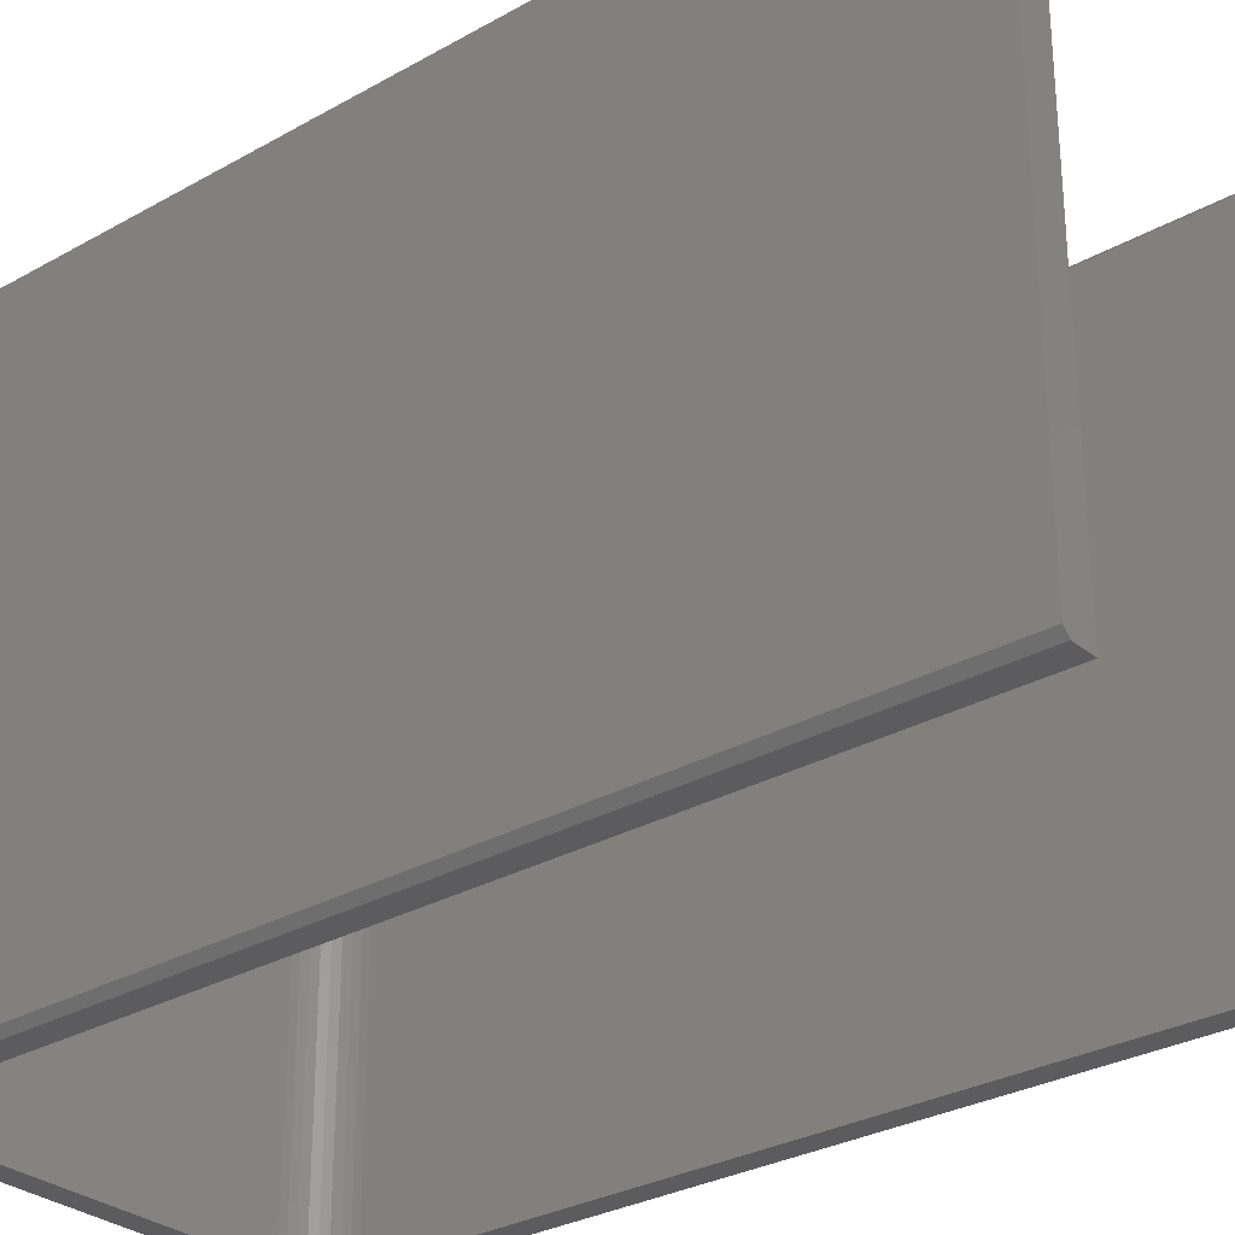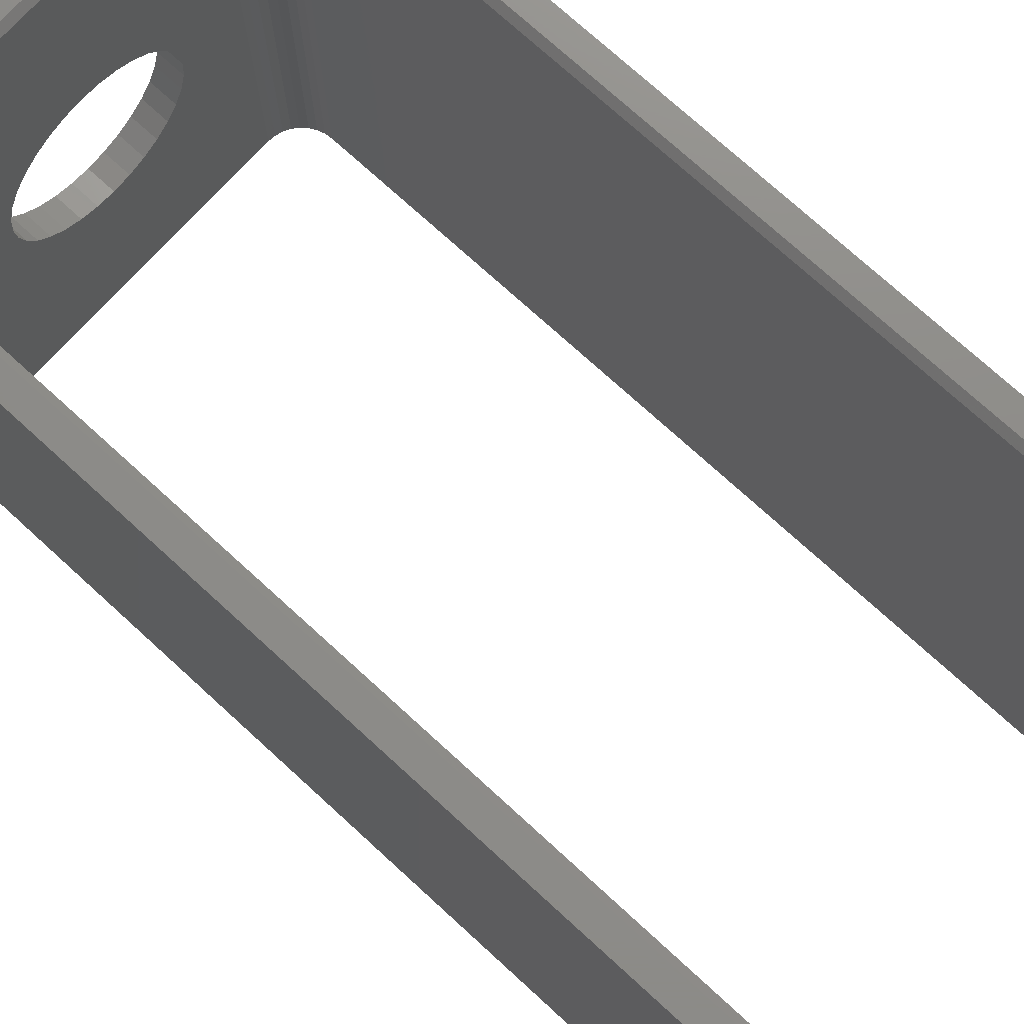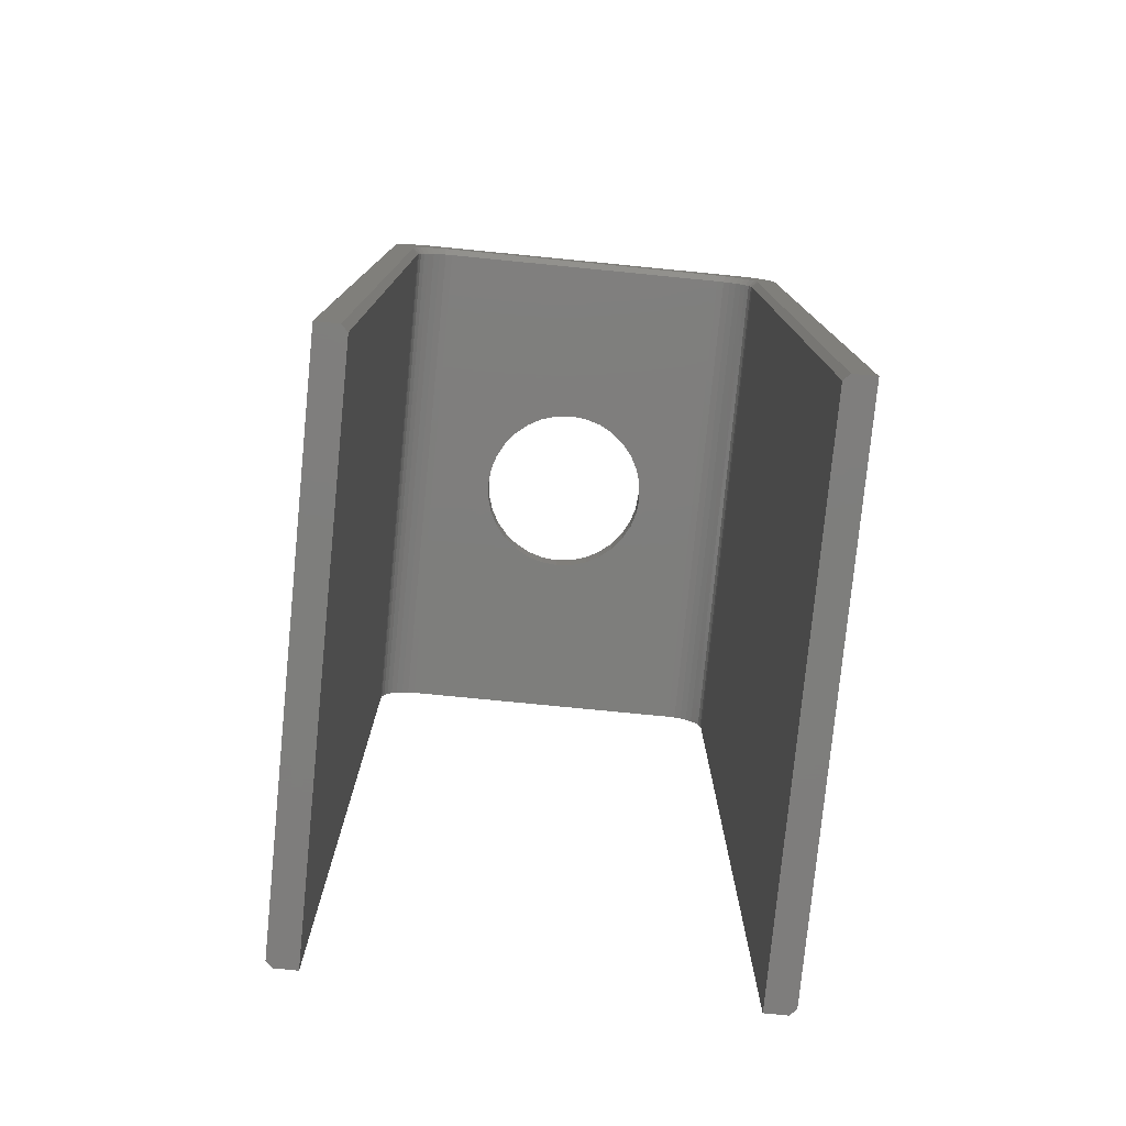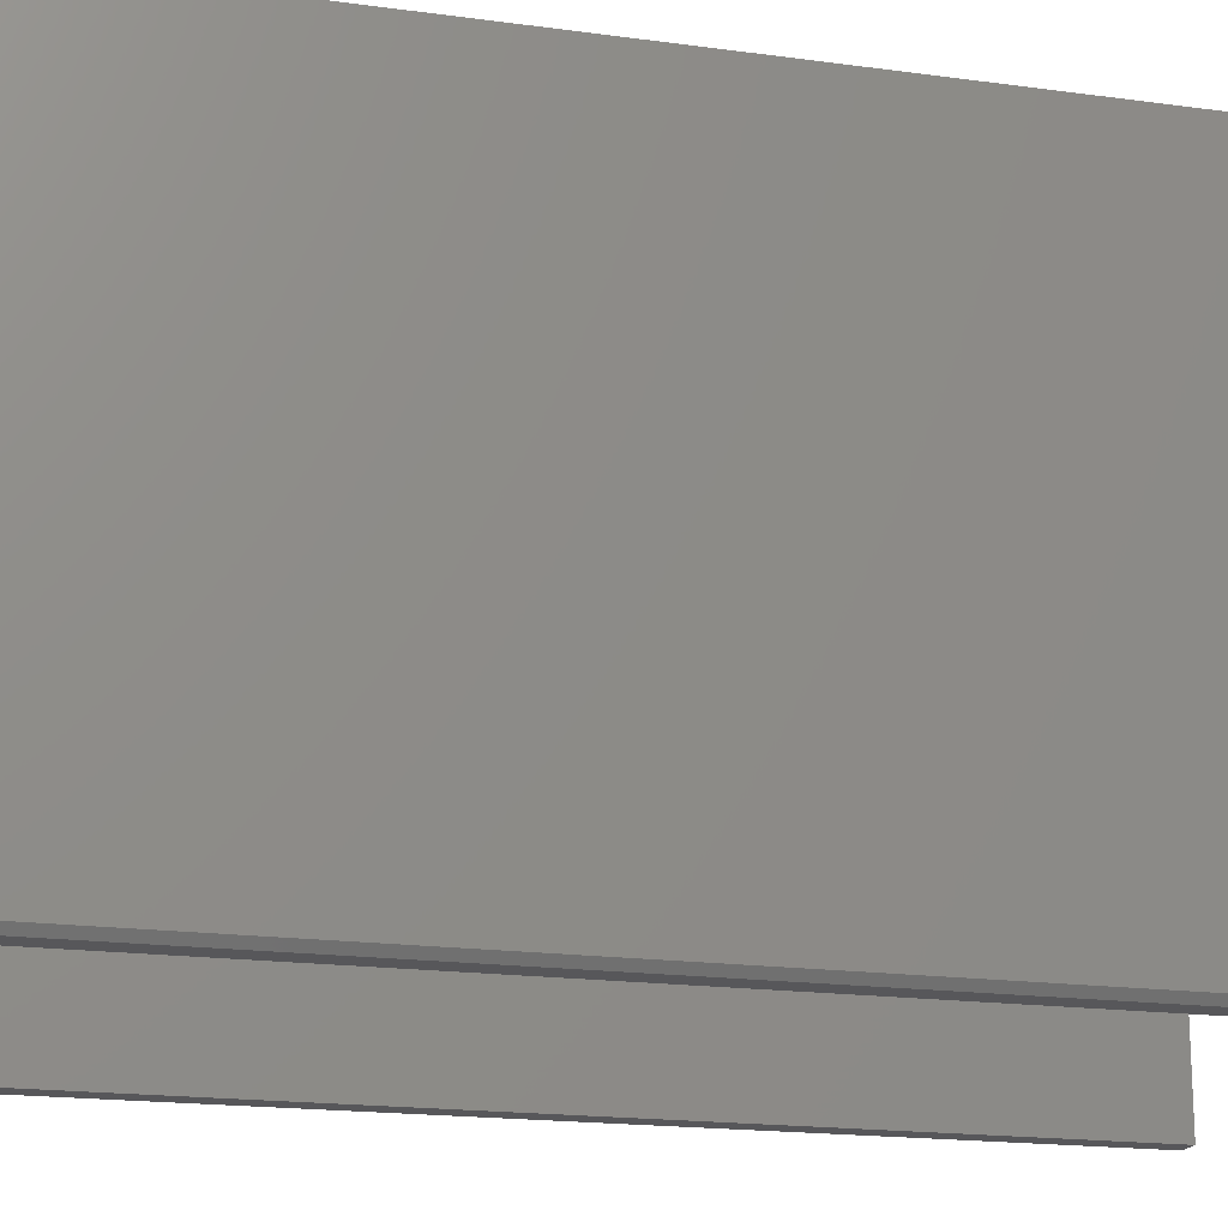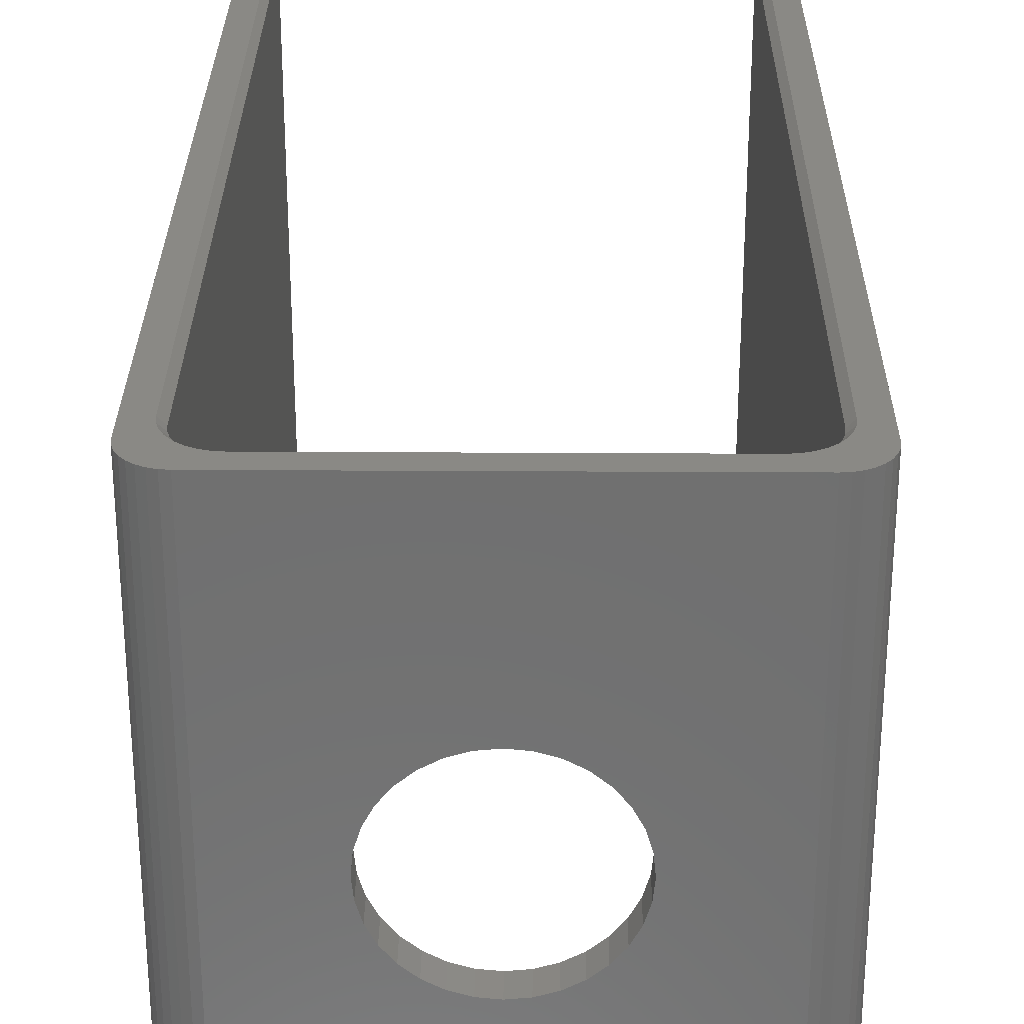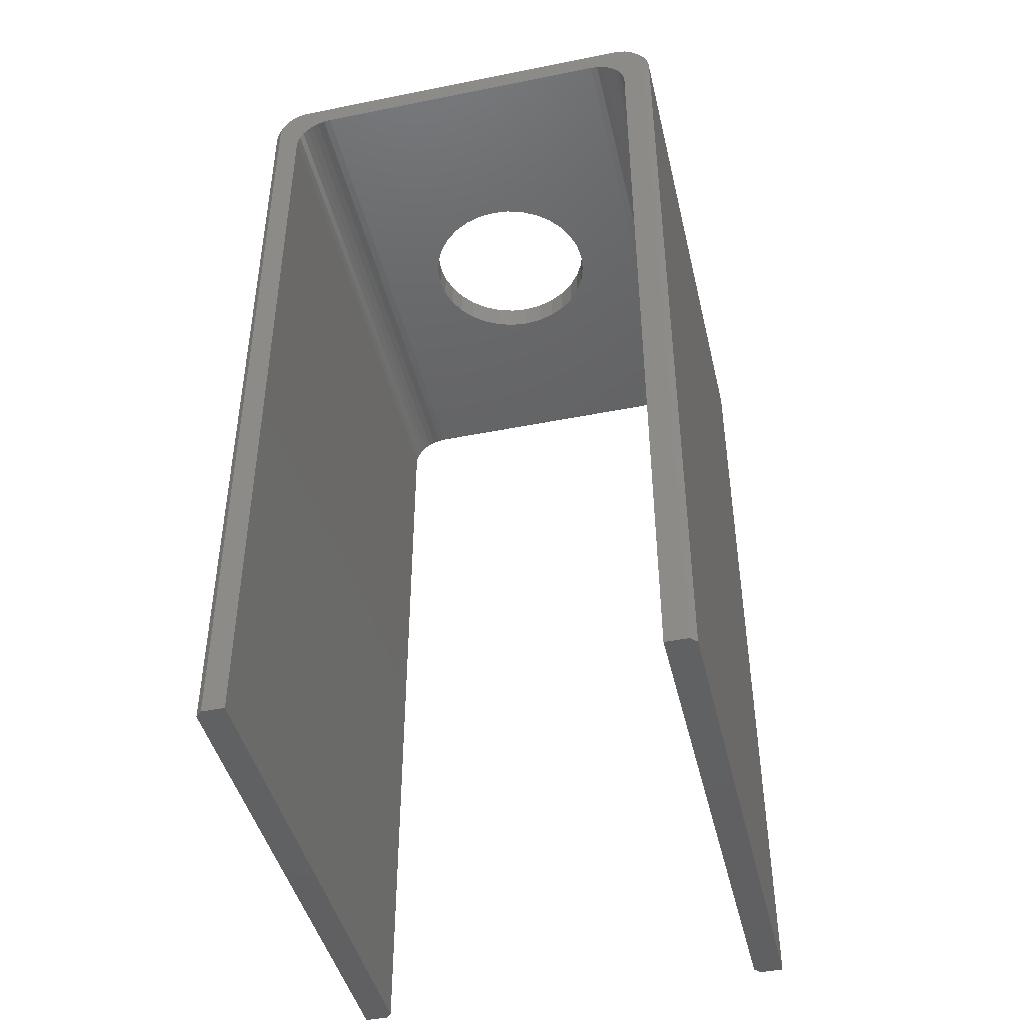
<metadata>
{"format":"stl","ext":"stl","renderer":"f3d","projection":"perspective","resolution":1024,"background":"white","views":[{"elev":-29.6,"azim":129.8,"up":"+Y"},{"elev":74.6,"azim":132.4,"up":"+Y"},{"elev":-77.8,"azim":174.4,"up":"+Z"},{"elev":-18.1,"azim":75.0,"up":"+Y"},{"elev":28.5,"azim":0.5,"up":"+Y"},{"elev":-44.1,"azim":13.2,"up":"+Z"}]}
</metadata>
<code>
# stl→obj: 184 verts, 368 faces
v -0.0574 -0.2293 0.7142
v -0.07973 -0.2315 0.75
v -0.07973 -0.2315 0.7142
v -0.1012 -0.238 0.75
v -0.1012 -0.238 0.7142
v -0.121 -0.2486 0.75
v -0.121 -0.2486 0.7142
v -0.1383 -0.2628 0.75
v -0.1383 -0.2628 0.7142
v -0.1526 -0.2802 0.75
v -0.1526 -0.2802 0.7142
v -0.1632 -0.2999 0.75
v -0.1632 -0.2999 0.7142
v -0.1697 -0.3214 0.75
v -0.1697 -0.3214 0.7142
v -0.1719 -0.3438 0.75
v -0.1719 -0.3438 0.7142
v -0.0574 -0.2293 0.75
v -0.03507 -0.2315 0.7142
v -0.03507 -0.2315 0.75
v -0.01359 -0.238 0.7142
v -0.01359 -0.238 0.75
v 0.006197 -0.2486 0.7142
v 0.006197 -0.2486 0.75
v 0.02354 -0.2628 0.7142
v 0.02354 -0.2628 0.75
v 0.03778 -0.2802 0.7142
v 0.03778 -0.2802 0.75
v 0.04836 -0.2999 0.7142
v 0.04836 -0.2999 0.75
v 0.05487 -0.3214 0.7142
v 0.05487 -0.3214 0.75
v 0.05707 -0.3438 0.7142
v 0.05707 -0.3438 0.75
v -0.0574 -0.4582 0.7142
v -0.03507 -0.456 0.75
v -0.03507 -0.456 0.7142
v -0.01359 -0.4495 0.75
v -0.01359 -0.4495 0.7142
v 0.006197 -0.4389 0.75
v 0.006197 -0.4389 0.7142
v 0.02354 -0.4247 0.75
v 0.02354 -0.4247 0.7142
v 0.03778 -0.4073 0.75
v 0.03778 -0.4073 0.7142
v 0.04836 -0.3876 0.75
v 0.04836 -0.3876 0.7142
v 0.05487 -0.3661 0.75
v 0.05487 -0.3661 0.7142
v -0.0574 -0.4582 0.75
v -0.07973 -0.456 0.7142
v -0.07973 -0.456 0.75
v -0.1012 -0.4495 0.7142
v -0.1012 -0.4495 0.75
v -0.121 -0.4389 0.7142
v -0.121 -0.4389 0.75
v -0.1383 -0.4247 0.7142
v -0.1383 -0.4247 0.75
v -0.1526 -0.4073 0.7142
v -0.1526 -0.4073 0.75
v -0.1632 -0.3876 0.7142
v -0.1632 -0.3876 0.75
v -0.1697 -0.3661 0.7142
v -0.1697 -0.3661 0.75
v -0.2525 -0.6797 0.7142
v -0.2525 -0.007812 0.7142
v 0.141 -0.6797 0.7142
v 0.141 -0.007812 0.7142
v 0.1768 -0.6719 0.75
v 0.1768 1.137e-16 0.75
v -0.2882 -0.6719 0.75
v -0.2882 6.553e-17 0.75
v 0.2245 3.111e-17 -0.3828
v 0.1887 -0.007812 -0.3828
v 0.1965 2.956e-17 -0.3828
v 0.1887 -0.6797 -0.3828
v 0.2245 -0.6719 -0.3828
v 0.2167 -0.6797 -0.3828
v -0.3359 -0.6719 -0.3828
v -0.3002 -0.6797 -0.3828
v -0.3281 -0.6797 -0.3828
v -0.3002 -0.007812 -0.3828
v -0.3359 0 -0.3828
v -0.308 1.552e-18 -0.3828
v 0.1921 -0.6797 0.7392
v -0.3104 -0.6797 0.7355
v 0.199 -0.6797 0.7355
v -0.3164 -0.6797 0.7305
v 0.205 -0.6797 0.7305
v -0.3214 -0.6797 0.7245
v 0.21 -0.6797 0.7245
v -0.2618 -0.6797 0.7133
v -0.3274 -0.6797 0.7101
v -0.2707 -0.6797 0.7106
v -0.279 -0.6797 0.7062
v 0.1503 -0.6797 0.7133
v 0.2137 -0.6797 0.7176
v 0.1593 -0.6797 0.7106
v 0.2159 -0.6797 0.7101
v 0.1675 -0.6797 0.7062
v -0.3281 -0.6797 0.7023
v -0.3002 -0.6797 0.6665
v -0.2992 -0.6797 0.6758
v -0.2965 -0.6797 0.6848
v -0.2921 -0.6797 0.693
v -0.2862 -0.6797 0.7003
v 0.2167 -0.6797 0.7023
v 0.1748 -0.6797 0.7003
v 0.1807 -0.6797 0.693
v 0.1851 -0.6797 0.6848
v 0.1878 -0.6797 0.6758
v 0.1887 -0.6797 0.6665
v -0.3035 -0.6797 0.7392
v 0.1846 -0.6797 0.7414
v 0.1768 -0.6797 0.7422
v -0.2882 -0.6797 0.7422
v -0.296 -0.6797 0.7414
v -0.3251 -0.6797 0.7176
v -0.3359 -0.6719 0.7023
v -0.3359 5.286e-17 0.7023
v -0.335 5.343e-17 0.7116
v -0.335 -0.6719 0.7116
v -0.3323 5.408e-17 0.7206
v -0.3323 -0.6719 0.7206
v -0.3279 5.478e-17 0.7288
v -0.3279 -0.6719 0.7288
v -0.322 5.551e-17 0.736
v -0.322 -0.6719 0.736
v -0.3147 5.624e-17 0.742
v -0.3147 -0.6719 0.742
v -0.3065 5.694e-17 0.7464
v -0.3065 -0.6719 0.7464
v -0.2975 5.759e-17 0.7491
v -0.2975 -0.6719 0.7491
v 0.1861 1.141e-16 0.7491
v 0.1861 -0.6719 0.7491
v 0.1951 1.145e-16 0.7464
v 0.1951 -0.6719 0.7464
v 0.2033 1.147e-16 0.742
v 0.2033 -0.6719 0.742
v 0.2105 1.148e-16 0.736
v 0.2105 -0.6719 0.736
v 0.2165 1.147e-16 0.7288
v 0.2165 -0.6719 0.7288
v 0.2209 1.145e-16 0.7206
v 0.2209 -0.6719 0.7206
v 0.2236 1.141e-16 0.7116
v 0.2236 -0.6719 0.7116
v 0.2245 9.135e-17 0.7023
v 0.2245 -0.6719 0.7023
v -0.2833 6.373e-17 0.7127
v -0.2917 6.288e-17 0.7058
v 0.1623 8.875e-17 0.7178
v 0.1519 8.835e-17 0.721
v 0.1719 8.9e-17 0.7127
v 0.1803 8.909e-17 0.7058
v -0.2525 6.597e-17 0.722
v -0.2633 6.53e-17 0.721
v 0.1965 8.781e-17 0.6665
v 0.1955 8.835e-17 0.6774
v 0.1923 8.875e-17 0.6878
v 0.1872 8.9e-17 0.6974
v -0.2737 6.455e-17 0.7178
v -0.2986 6.203e-17 0.6974
v -0.3038 6.122e-17 0.6878
v -0.3069 6.046e-17 0.6774
v -0.308 5.98e-17 0.6665
v 0.141 8.781e-17 0.722
v 0.1887 -0.007812 0.6665
v 0.1748 -0.007812 0.7003
v 0.1675 -0.007812 0.7062
v 0.1593 -0.007812 0.7106
v 0.1503 -0.007812 0.7133
v 0.1807 -0.007812 0.693
v 0.1851 -0.007812 0.6848
v 0.1878 -0.007812 0.6758
v -0.2862 -0.007812 0.7003
v -0.2921 -0.007812 0.693
v -0.2965 -0.007812 0.6848
v -0.2992 -0.007812 0.6758
v -0.3002 -0.007812 0.6665
v -0.279 -0.007812 0.7062
v -0.2707 -0.007812 0.7106
v -0.2618 -0.007812 0.7133
f 1 2 3
f 3 2 4
f 3 4 5
f 5 4 6
f 5 6 7
f 7 6 8
f 7 8 9
f 9 8 10
f 9 10 11
f 11 10 12
f 11 12 13
f 13 12 14
f 13 14 15
f 15 14 16
f 15 16 17
f 2 1 18
f 18 1 19
f 18 19 20
f 20 19 21
f 20 21 22
f 22 21 23
f 22 23 24
f 24 23 25
f 24 25 26
f 26 25 27
f 26 27 28
f 28 27 29
f 28 29 30
f 30 29 31
f 30 31 32
f 32 31 33
f 32 33 34
f 35 36 37
f 37 36 38
f 37 38 39
f 39 38 40
f 39 40 41
f 41 40 42
f 41 42 43
f 43 42 44
f 43 44 45
f 45 44 46
f 45 46 47
f 47 46 48
f 47 48 49
f 49 48 34
f 49 34 33
f 36 35 50
f 50 35 51
f 50 51 52
f 52 51 53
f 52 53 54
f 54 53 55
f 54 55 56
f 56 55 57
f 56 57 58
f 58 57 59
f 58 59 60
f 60 59 61
f 60 61 62
f 62 61 63
f 62 63 64
f 64 63 17
f 64 17 16
f 65 66 15
f 65 15 17
f 65 17 63
f 65 63 61
f 65 61 59
f 65 59 57
f 65 57 55
f 65 55 53
f 65 53 51
f 65 51 35
f 65 35 67
f 66 68 1
f 66 1 3
f 66 3 5
f 66 5 7
f 66 7 9
f 66 9 11
f 66 11 13
f 66 13 15
f 68 31 29
f 68 29 27
f 68 27 25
f 68 25 23
f 68 23 21
f 68 21 19
f 68 19 1
f 67 35 37
f 67 37 39
f 67 39 41
f 67 41 43
f 67 43 45
f 67 45 47
f 67 47 49
f 67 49 33
f 67 33 31
f 67 31 68
f 69 70 32
f 69 32 34
f 69 34 48
f 69 48 46
f 69 46 44
f 69 44 42
f 69 42 40
f 69 40 38
f 69 38 36
f 69 36 50
f 69 50 71
f 70 72 18
f 70 18 20
f 70 20 22
f 70 22 24
f 70 24 26
f 70 26 28
f 70 28 30
f 70 30 32
f 72 14 12
f 72 12 10
f 72 10 8
f 72 8 6
f 72 6 4
f 72 4 2
f 72 2 18
f 71 50 52
f 71 52 54
f 71 54 56
f 71 56 58
f 71 58 60
f 71 60 62
f 71 62 64
f 71 64 16
f 71 16 14
f 71 14 72
f 73 74 75
f 74 73 76
f 76 73 77
f 76 77 78
f 79 80 81
f 80 79 82
f 82 79 83
f 82 83 84
f 85 86 87
f 87 86 88
f 87 88 89
f 89 88 90
f 89 90 91
f 92 93 94
f 95 94 93
f 67 96 97
f 97 96 98
f 97 98 99
f 99 98 100
f 101 81 80
f 101 80 102
f 101 102 103
f 101 103 104
f 101 104 105
f 101 105 106
f 101 106 95
f 101 95 93
f 107 99 100
f 107 100 108
f 107 108 109
f 107 109 110
f 107 110 111
f 107 111 112
f 107 112 76
f 107 76 78
f 113 86 85
f 113 85 114
f 113 114 115
f 113 115 116
f 113 116 117
f 118 93 92
f 118 92 65
f 118 65 67
f 118 67 97
f 118 97 91
f 118 91 90
f 119 120 79
f 79 120 83
f 120 119 121
f 121 119 122
f 121 122 123
f 123 122 124
f 123 124 125
f 125 124 126
f 125 126 127
f 127 126 128
f 127 128 129
f 129 128 130
f 129 130 131
f 131 130 132
f 131 132 133
f 133 132 134
f 133 134 72
f 72 134 71
f 70 69 135
f 135 69 136
f 135 136 137
f 137 136 138
f 137 138 139
f 139 138 140
f 139 140 141
f 141 140 142
f 141 142 143
f 143 142 144
f 143 144 145
f 145 144 146
f 145 146 147
f 147 146 148
f 147 148 149
f 149 148 150
f 77 73 150
f 150 73 149
f 78 77 107
f 107 77 150
f 101 119 81
f 81 119 79
f 101 93 119
f 93 122 119
f 71 134 116
f 134 117 116
f 134 132 113
f 117 134 113
f 130 128 86
f 86 132 130
f 113 132 86
f 126 124 118
f 90 126 118
f 90 88 126
f 93 124 122
f 118 124 93
f 88 86 128
f 128 126 88
f 115 69 116
f 116 69 71
f 115 114 69
f 114 136 69
f 150 148 107
f 148 99 107
f 148 146 97
f 99 148 97
f 144 142 91
f 91 146 144
f 97 146 91
f 140 138 85
f 87 140 85
f 87 89 140
f 114 138 136
f 85 138 114
f 89 91 142
f 142 140 89
f 121 151 152
f 139 129 137
f 127 129 139
f 141 127 139
f 125 127 141
f 143 125 141
f 153 154 145
f 155 153 145
f 147 155 145
f 156 155 147
f 157 158 123
f 157 123 125
f 157 125 143
f 149 73 75
f 149 75 159
f 149 159 160
f 149 160 161
f 149 161 162
f 149 162 156
f 149 156 147
f 123 158 163
f 123 163 151
f 123 151 121
f 120 121 152
f 120 152 164
f 120 164 165
f 120 165 166
f 120 166 167
f 120 167 84
f 120 84 83
f 131 133 72
f 131 72 70
f 131 70 135
f 131 135 137
f 131 137 129
f 143 145 154
f 143 154 168
f 143 168 157
f 112 169 76
f 76 169 74
f 170 100 171
f 171 100 98
f 171 98 172
f 172 98 96
f 172 96 173
f 173 96 67
f 173 67 68
f 100 170 108
f 108 170 174
f 108 174 109
f 109 174 175
f 109 175 110
f 110 175 176
f 110 176 111
f 111 176 169
f 111 169 112
f 177 105 178
f 178 105 104
f 178 104 179
f 179 104 103
f 179 103 180
f 180 103 102
f 180 102 181
f 105 177 106
f 106 177 182
f 106 182 95
f 95 182 183
f 95 183 94
f 94 183 184
f 94 184 92
f 92 184 66
f 92 66 65
f 80 82 102
f 102 82 181
f 82 84 181
f 181 84 167
f 169 159 74
f 74 159 75
f 168 173 68
f 168 154 173
f 169 160 159
f 169 176 160
f 175 161 160
f 175 160 176
f 174 156 162
f 162 161 174
f 174 161 175
f 172 153 155
f 172 155 171
f 155 170 171
f 154 153 173
f 173 153 172
f 156 174 170
f 170 155 156
f 66 157 68
f 68 157 168
f 167 180 181
f 167 166 180
f 66 158 157
f 66 184 158
f 183 163 158
f 183 158 184
f 182 152 151
f 151 163 182
f 182 163 183
f 179 165 164
f 179 164 178
f 164 177 178
f 166 165 180
f 180 165 179
f 152 182 177
f 177 164 152

</code>
